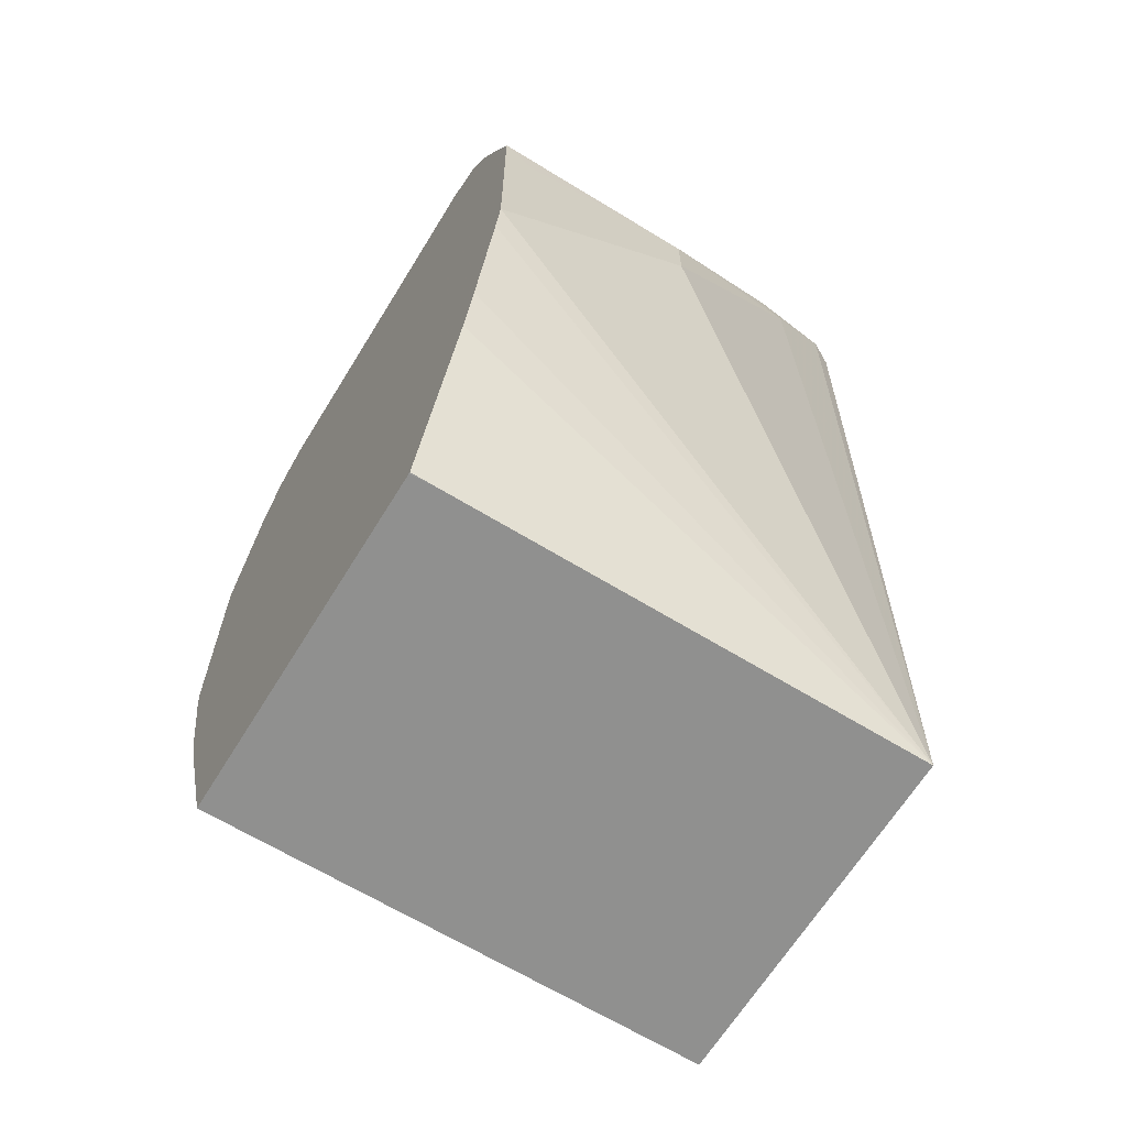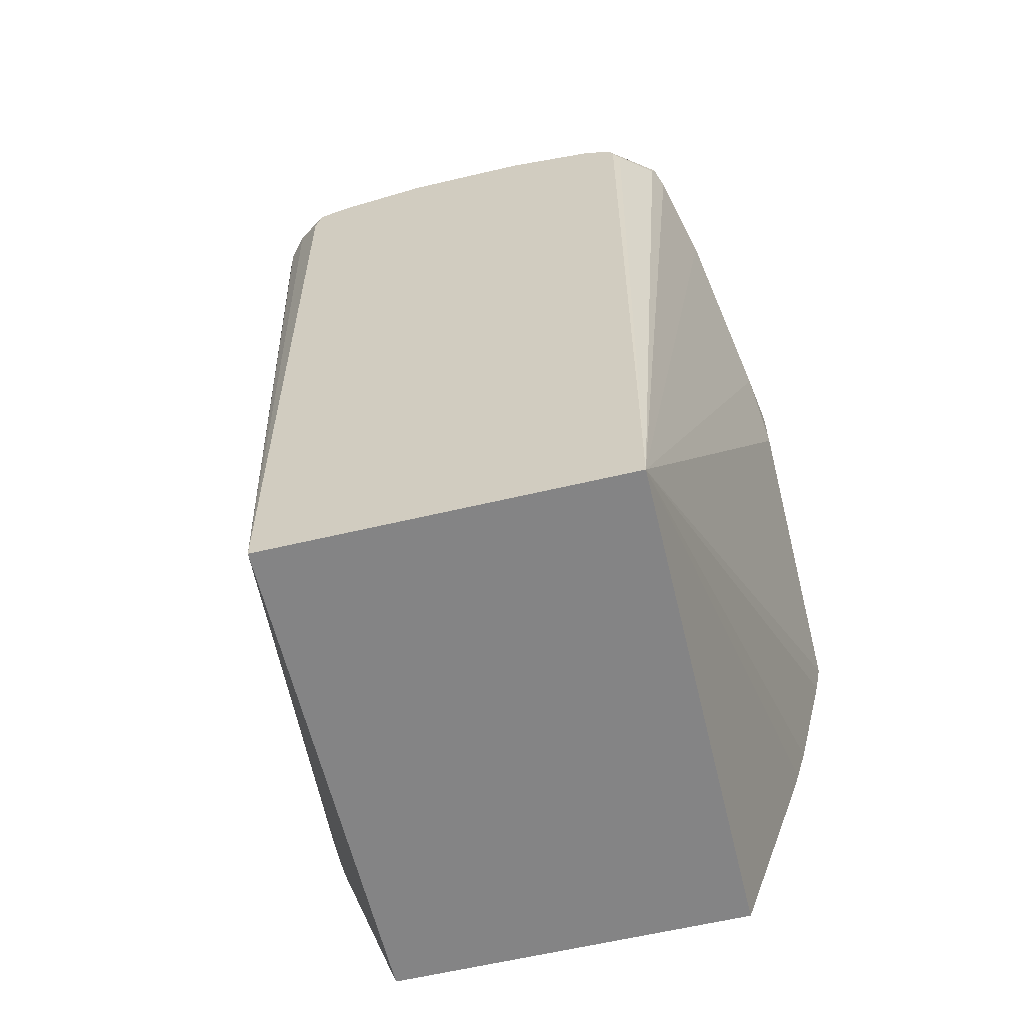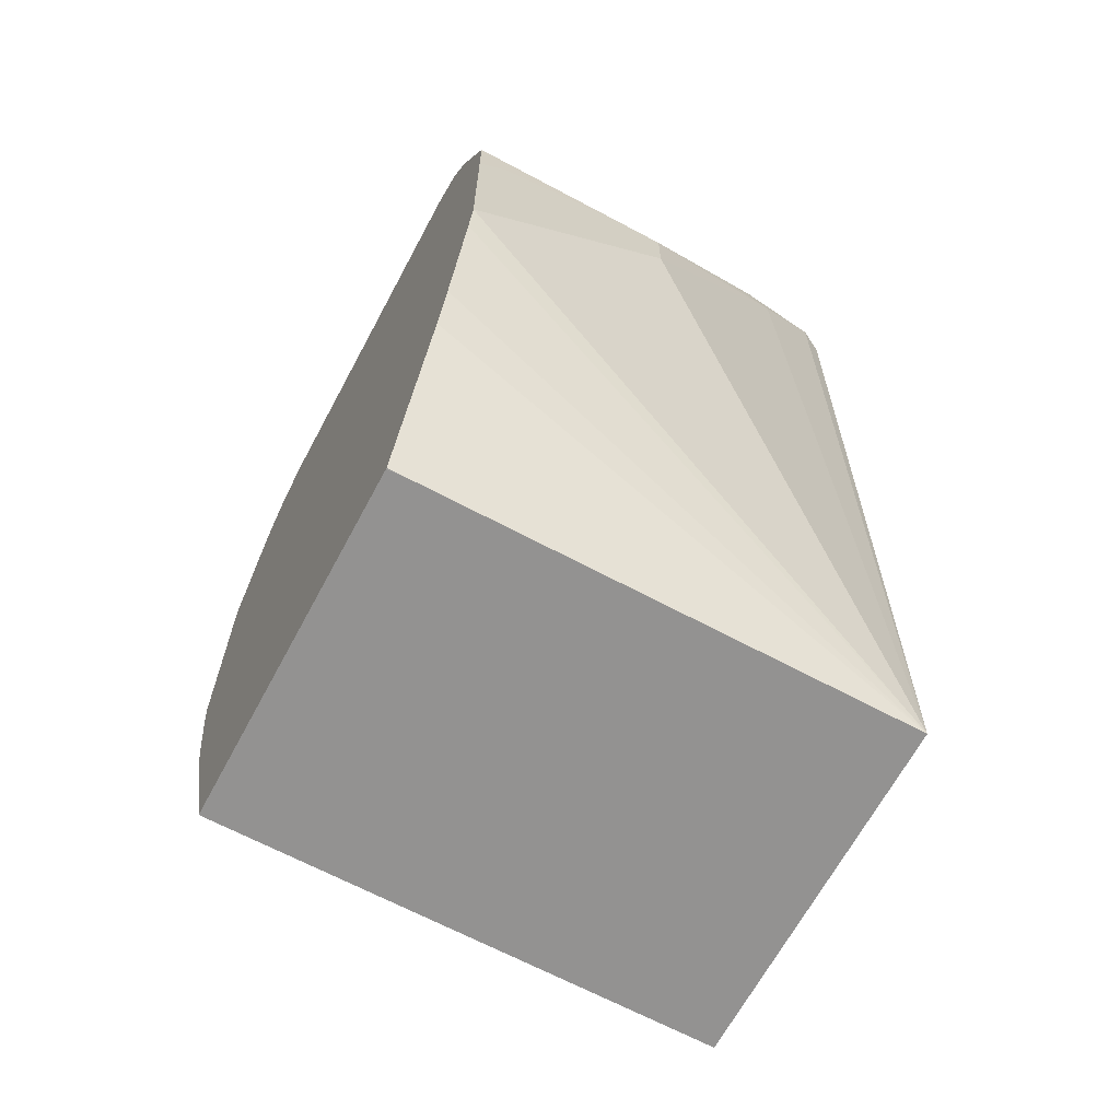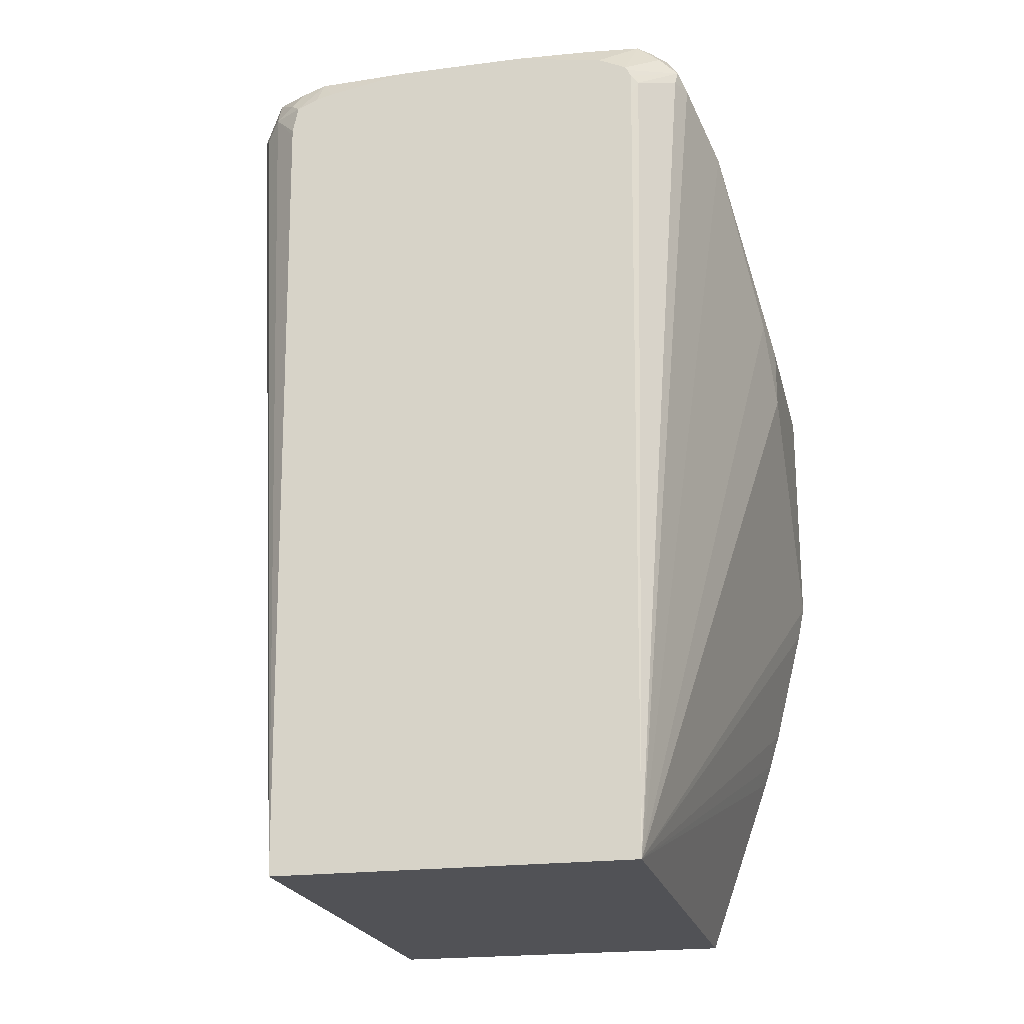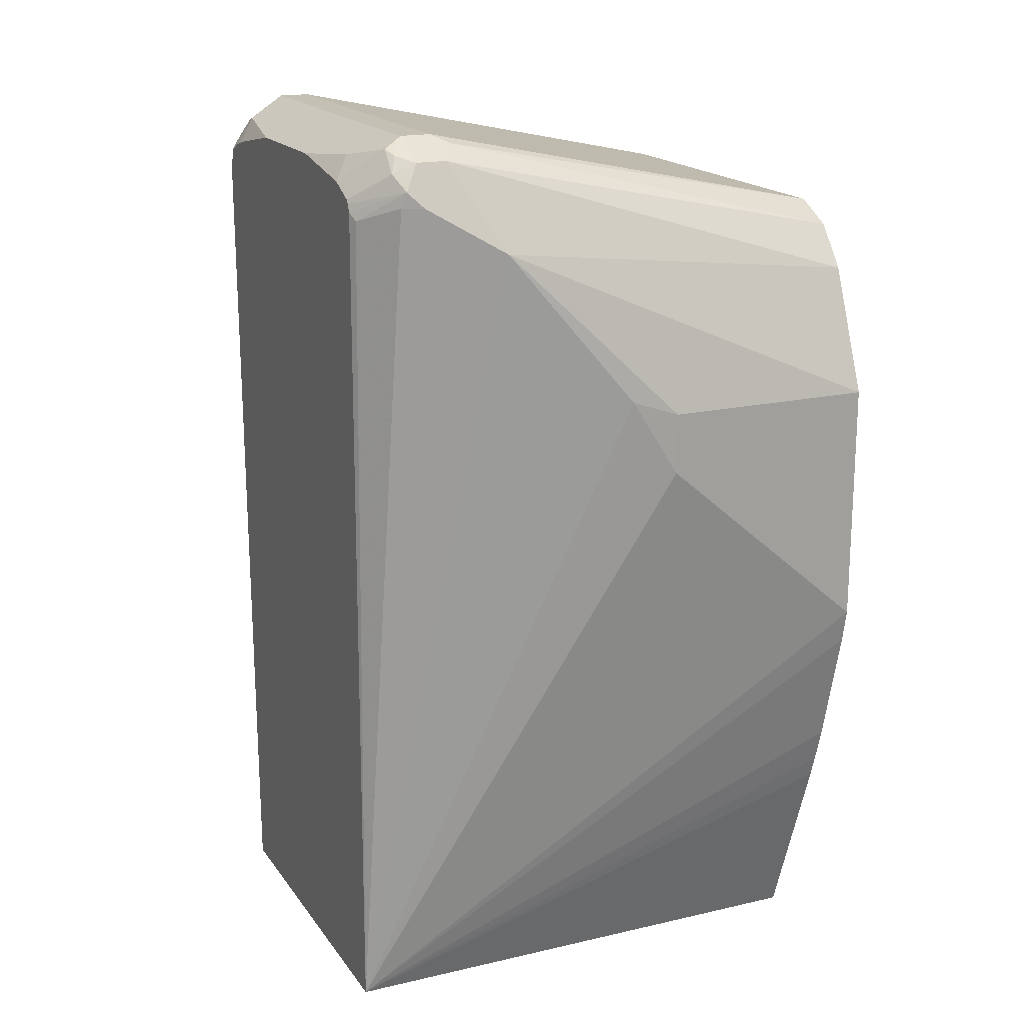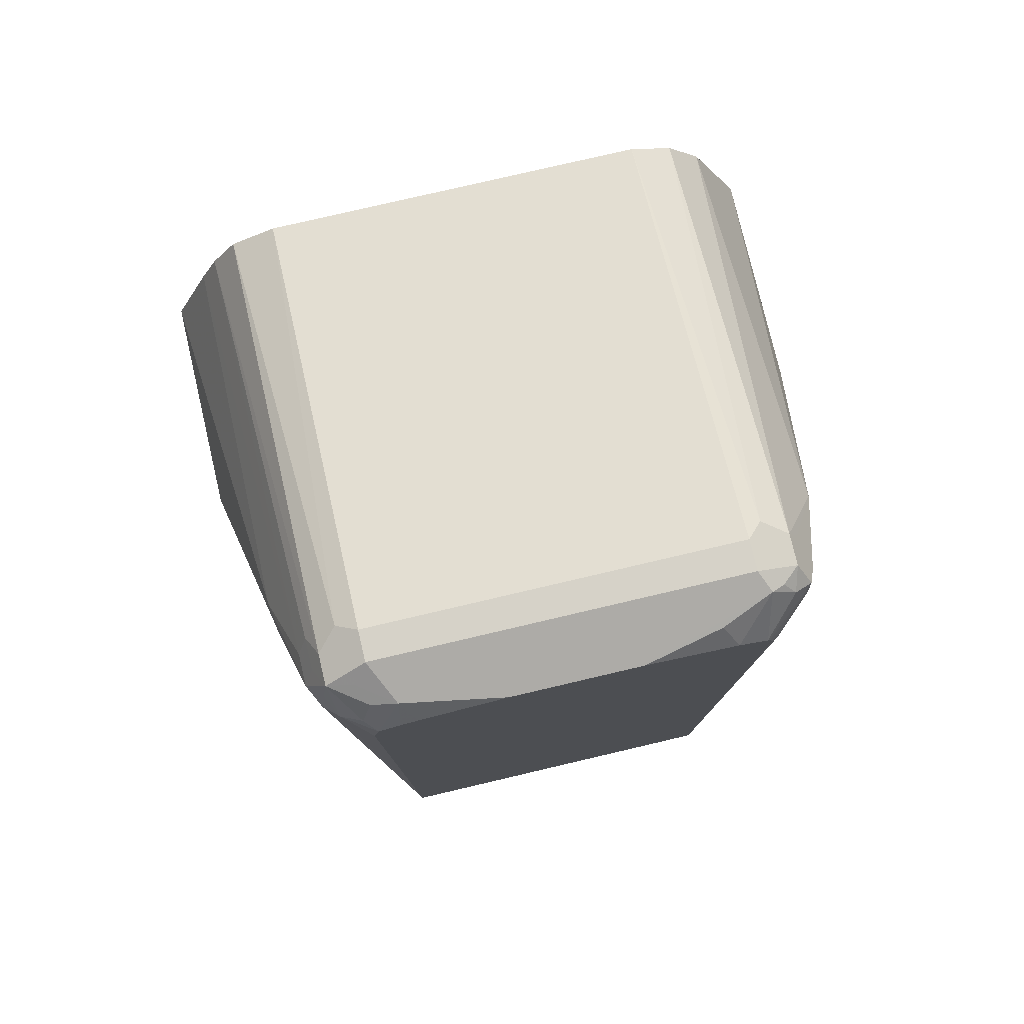
<metadata>
{"format":"obj","ext":"obj","renderer":"f3d","projection":"perspective","resolution":1024,"background":"white","views":[{"elev":-65.5,"azim":148.4,"up":"+Z"},{"elev":-61.5,"azim":-76.5,"up":"+Z"},{"elev":-66.4,"azim":151.8,"up":"+Z"},{"elev":-21.3,"azim":-77.1,"up":"+Z"},{"elev":18.0,"azim":-24.3,"up":"+Z"},{"elev":78.0,"azim":-103.2,"up":"+Z"}]}
</metadata>
<code>
v 0.3432 0.09533 0.08578
v 0.3527 0.09533 0.08578
v 0.3432 0.09533 0.06671
v 0.2892 0.0826 0.1303
v 0.3051 0.08579 0.1239
v 0.4099 0.09529 0.08581
v 0.4004 0.09533 0.07625
v 0.3146 0.08579 0.1239
v 0.4099 0.09533 0.009564
v 0.2491 0.05718 -0.1166
v 0.2669 0.07626 0.1525
v 0.2967 0.0834 0.1335
v 0.4099 0.09533 0.06674
v 0.4099 0.08339 0.1144
v 0.4099 0.09292 -0.001155
v 0.4099 0.08339 -0.03929
v 0.4099 0.08102 -0.04761
v 0.4099 0.07863 -0.05599
v 0.4026 0.05718 -0.1166
v 0.2491 -0.05718 -0.1166
v 0.2491 0.06017 0.1433
v 0.2558 0.06831 0.1541
v 0.2606 0.07308 0.1493
v 0.2622 0.0715 0.1573
v 0.2638 0.06989 0.1652
v 0.2701 0.07308 0.1589
v 0.2765 0.07626 0.1525
v 0.4099 0.07816 0.1258
v 0.4099 0.05718 -0.1166
v 0.4099 0.05674 -0.1166
v 0.4099 -0.05718 -0.1166
v 0.4099 -0.07814 -0.05718
v 0.4099 -0.08033 -0.05035
v 0.4099 -0.08367 -0.03915
v 0.4099 -0.0932 -0.001014
v 0.4099 -0.09533 0.009564
v 0.3432 -0.09533 0.06671
v 0.3289 -0.09294 0.09055
v 0.2908 -0.0834 0.1382
v 0.2669 -0.07626 0.1525
v 0.2606 -0.07308 0.1525
v 0.2502 -0.06196 0.1478
v 0.2491 -0.05957 0.143
v 0.2491 0.06017 0.1451
v 0.2491 0.05838 0.1537
v 0.2526 0.06196 0.1573
v 0.2558 0.05877 0.1636
v 0.2622 0.06196 0.1668
v 0.2669 0.05718 0.1716
v 0.2701 0.06355 0.1684
v 0.2733 0.06989 0.1652
v 0.2796 0.07308 0.1589
v 0.4099 0.07053 0.1373
v 0.4099 -0.09533 0.06674
v 0.3432 -0.09533 0.08578
v 0.3527 -0.09533 0.08578
v 0.4099 -0.09531 0.08581
v 0.4099 -0.0798 0.124
v 0.2765 -0.06989 0.1652
v 0.2765 -0.07308 0.1589
v 0.2765 -0.07626 0.1525
v 0.2669 -0.07308 0.1589
v 0.2622 -0.07387 0.1573
v 0.2491 -0.05957 0.1501
v 0.2491 0.05172 0.1566
v 0.2542 0.05084 0.1652
v 0.2669 -0.05718 0.1716
v 0.2765 0.05718 0.1716
v 0.2491 0.01965 0.1627
v 0.2796 0.06355 0.1684
v 0.4099 0.05722 0.143
v 0.4004 -0.09533 0.07625
v 0.4099 -0.06987 0.1366
v 0.2812 -0.06196 0.1692
v 0.2765 -0.06355 0.1684
v 0.2669 -0.06989 0.1652
v 0.2491 -0.05858 0.1525
v 0.2598 -0.06791 0.1621
v 0.2491 0.04647 0.1579
v 0.2765 -0.05718 0.1716
v 0.2491 -0.02025 0.1627
v 0.2606 -0.06037 0.1684
v 0.2622 -0.06433 0.1668
v 0.2669 -0.06355 0.1684
v 0.4099 -0.05716 0.143
v 0.4099 -0.06355 0.1398
v 0.2491 -0.05778 0.1537
v 0.2542 -0.04447 0.1652
v 0.2491 -0.04884 0.1579
f 39 57 58
f 40 60 62
f 39 58 59
f 39 59 60
f 39 60 61
f 39 61 40
f 40 61 60
f 40 62 63
f 45 66 46
f 41 63 42
f 42 63 64
f 42 64 43
f 48 66 49
f 45 65 66
f 47 66 48
f 39 56 57
f 46 66 47
f 40 63 41
f 39 55 56
f 25 47 48
f 37 55 38
f 22 46 25
f 49 67 80
f 22 25 24
f 22 24 23
f 22 44 45
f 25 48 49
f 25 49 50
f 25 50 70
f 25 70 51
f 25 51 52
f 25 52 26
f 25 46 47
f 27 52 28
f 28 52 51
f 28 51 53
f 36 54 72
f 36 72 56
f 36 56 55
f 36 55 37
f 38 55 39
f 49 80 68
f 77 78 87
f 49 70 50
f 67 84 75
f 67 75 80
f 68 80 85
f 68 85 71
f 68 71 70
f 73 86 74
f 74 80 75
f 74 86 85
f 67 83 84
f 74 85 80
f 76 83 78
f 78 83 82
f 78 82 87
f 81 88 82
f 81 89 88
f 82 88 89
f 82 89 87
f 22 45 46
f 76 84 83
f 67 82 83
f 67 81 82
f 66 79 69
f 49 66 69
f 49 69 81
f 49 81 67
f 51 70 53
f 53 70 71
f 54 57 72
f 56 72 57
f 58 73 59
f 59 74 75
f 59 75 84
f 59 84 76
f 59 76 62
f 59 62 60
f 59 73 74
f 62 76 63
f 63 77 64
f 63 76 78
f 63 78 77
f 65 79 66
f 49 68 70
f 21 44 22
f 10 44 21
f 20 41 42
f 6 71 85
f 6 85 86
f 6 86 73
f 6 73 58
f 6 58 57
f 6 57 54
f 6 54 36
f 6 36 35
f 6 53 71
f 6 35 34
f 6 33 32
f 6 32 31
f 6 31 30
f 6 30 29
f 6 29 18
f 6 18 17
f 6 17 16
f 6 16 15
f 6 34 33
f 6 15 9
f 6 28 53
f 6 12 14
f 20 42 43
f 1 2 7
f 1 7 13
f 1 13 9
f 1 9 3
f 1 3 4
f 1 4 5
f 1 5 8
f 6 14 28
f 1 8 2
f 2 8 6
f 3 9 10
f 3 10 4
f 4 11 12
f 4 12 5
f 4 10 11
f 5 12 8
f 6 13 7
f 2 6 7
f 6 9 13
f 6 8 12
f 10 15 16
f 11 25 26
f 11 26 52
f 11 52 27
f 11 27 12
f 12 27 14
f 14 27 28
f 18 29 19
f 19 29 30
f 11 24 25
f 20 32 33
f 20 34 35
f 20 35 36
f 20 36 37
f 20 37 38
f 20 38 39
f 20 39 40
f 9 15 10
f 20 40 41
f 20 33 34
f 11 23 24
f 20 31 32
f 10 22 23
f 10 16 17
f 10 17 18
f 10 23 11
f 10 18 19
f 10 19 30
f 10 30 31
f 10 20 43
f 10 43 64
f 10 64 77
f 10 77 87
f 10 31 20
f 10 87 89
f 10 21 22
f 10 65 45
f 10 79 65
f 10 45 44
f 10 81 69
f 10 89 81
f 10 69 79

</code>
